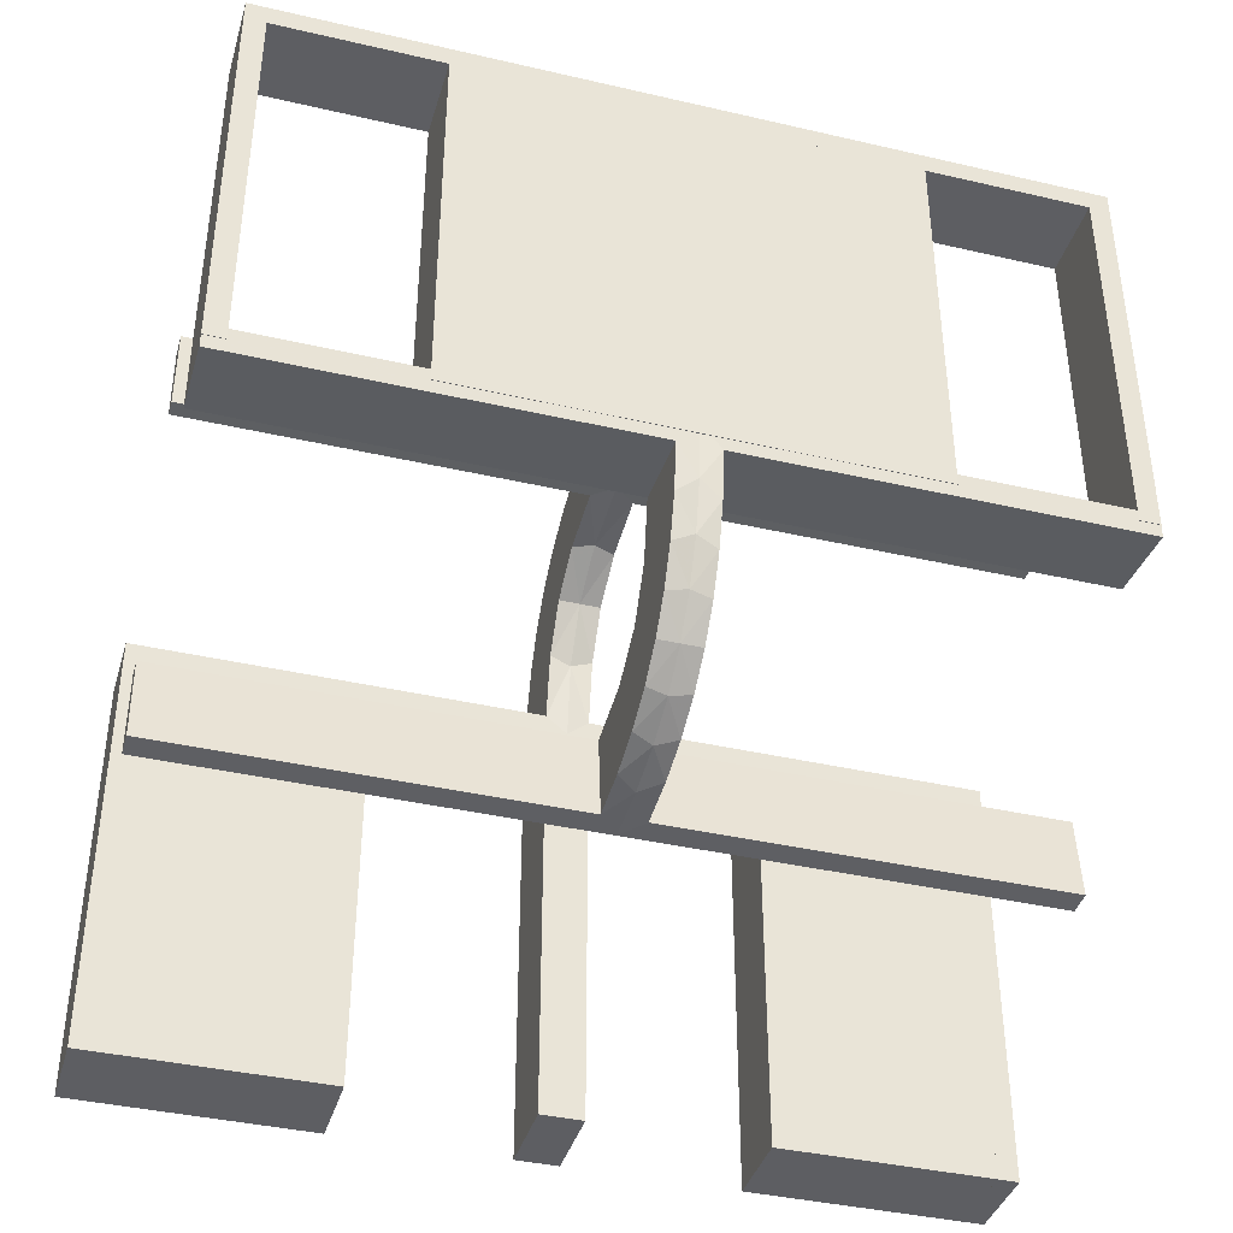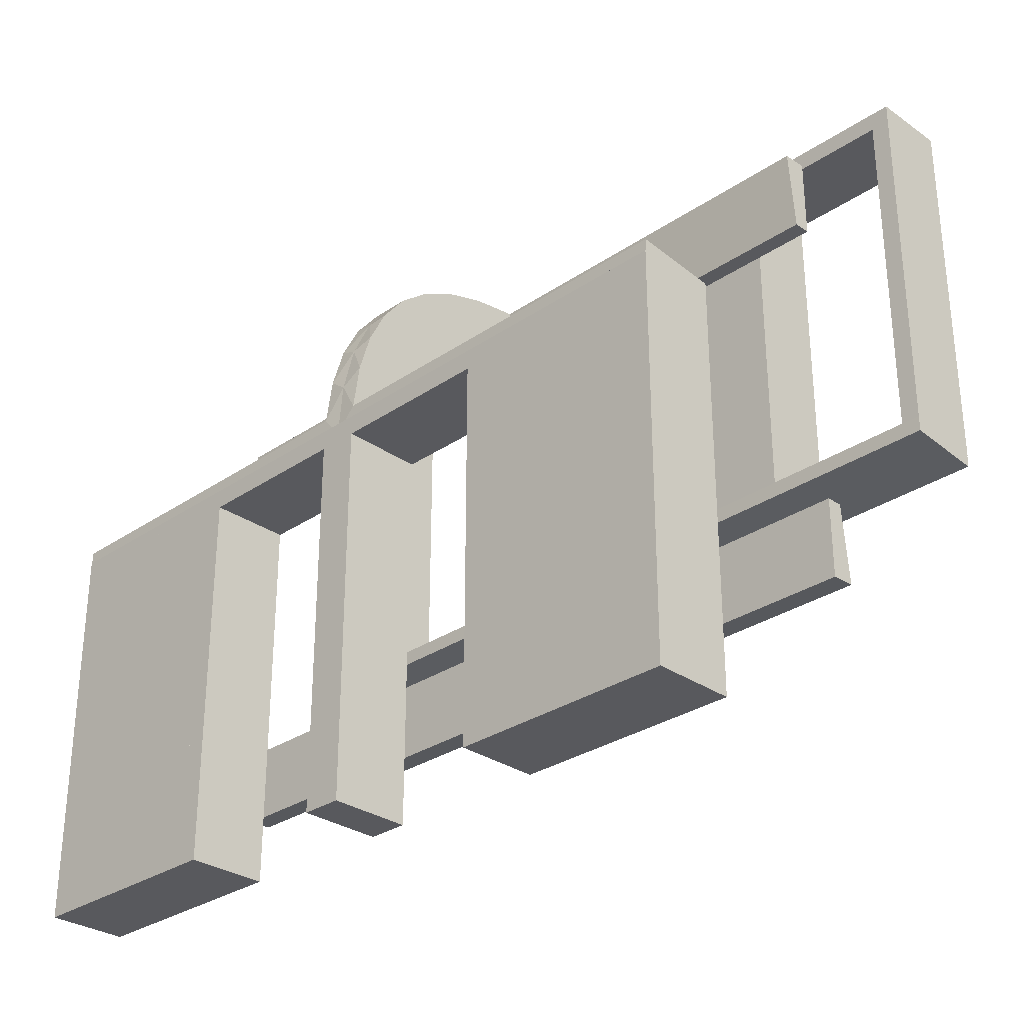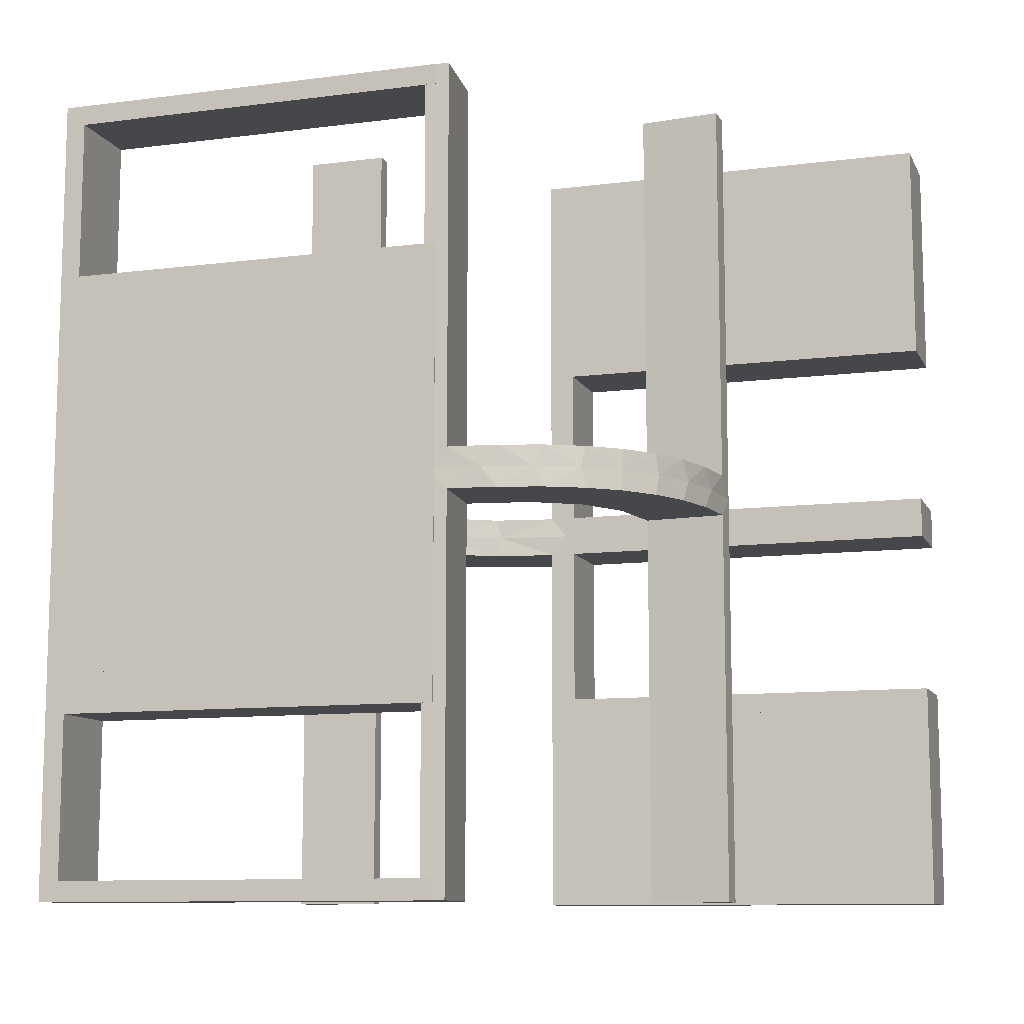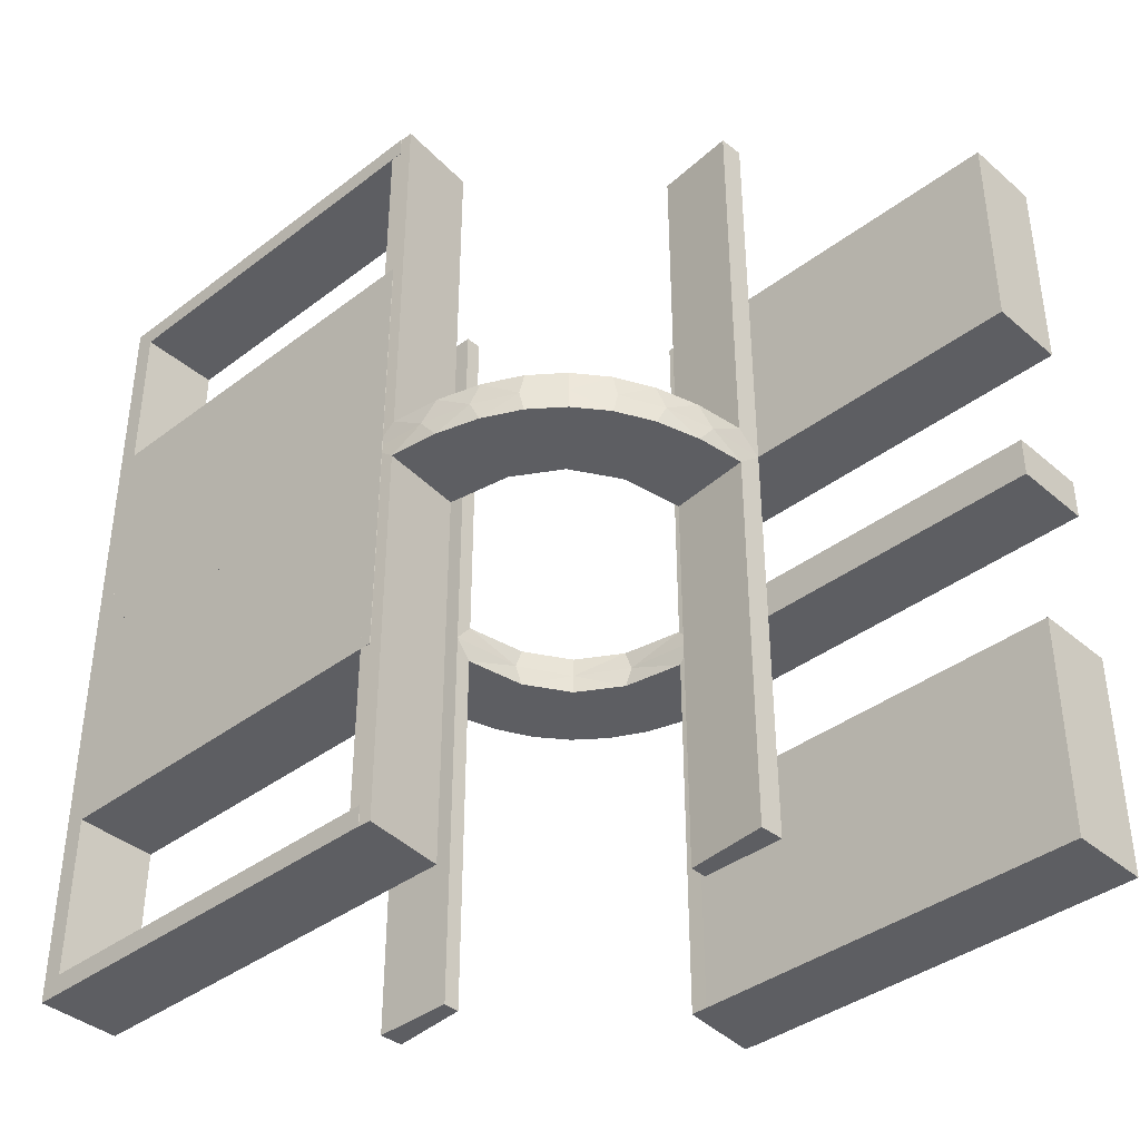
<metadata>
{"format":"obj","ext":"obj","renderer":"f3d","projection":"perspective","resolution":1024,"background":"white","views":[{"elev":-39.3,"azim":73.9,"up":"+Z"},{"elev":-30.1,"azim":-45.3,"up":"+Z"},{"elev":-10.4,"azim":107.8,"up":"+Y"},{"elev":-39.2,"azim":133.4,"up":"+Y"}]}
</metadata>
<code>
v 0 0 0.1861
v 0 0 -0.2861
v 0 0 0.2861
v 0 0 -0.1861
v 0 0.25 -0.2861
v 0 0.25 0.2861
v 0 -0.5 0.1861
v 0 -0.5 -0.2861
v 0 -0.5 0.2861
v 0 -0.5 -0.1861
v 0 0.5 0.1861
v 0 0.5 -0.2861
v 0 0.5 0.2861
v 0 0.5 -0.1861
v 0 -0.25 -0.2861
v 0 -0.25 0.2861
v 0.2944 0 -0.05548
v -0.02957 -0.2625 0.2849
v -0.02957 -0.025 0.2849
v -0.02957 -0.5 0.2849
v -0.02957 0.5 0.2849
v -0.02957 0.025 0.2849
v -0.02957 0.2625 0.2849
v 0.02041 -0.025 -0.186
v 0.02041 -0.1833 -0.186
v 0.02041 -0.3417 -0.186
v 0.02041 -0.5 -0.186
v 0.02041 0.5 -0.186
v 0.02041 0.3417 -0.186
v 0.02041 0.1833 -0.186
v 0.02041 0.025 -0.186
v -0.1296 0 0.2657
v -0.1999 -0.025 0.006515
v -0.1999 -0.1833 0.006515
v -0.1999 -0.3417 0.006515
v -0.1999 -0.5 0.006515
v -0.1999 0.5 0.006515
v -0.1999 0.3417 0.006515
v -0.1999 0.1833 0.006515
v -0.1999 0.025 0.006515
v 0.2796 0 -0.1157
v 0.3 0 0
v 0.3 0 0.5
v 0.3 0 0.01389
v 0.3 -0.275 0
v 0.3 -0.275 0.475
v 0.3 -0.475 0
v 0.3 -0.475 0.475
v 0.3 -0.225 0
v 0.3 -0.225 0.475
v 0.3 0.25 0
v 0.3 0.25 0.5
v 0.3 0.025 0
v 0.3 0.025 0.475
v 0.3 -0.5 0
v 0.3 -0.5 0.5
v 0.3 -0.5 0.01389
v 0.3 0.5 0
v 0.3 0.5 0.5
v 0.3 0.5 0.01389
v 0.3 -0.025 0
v 0.3 -0.025 0.475
v 0.3 -0.25 0
v 0.3 -0.25 0.5
v 0.3 0.225 0
v 0.3 0.225 0.475
v 0.3 0.475 0
v 0.3 0.475 0.475
v 0.3 0.275 0
v 0.3 0.275 0.475
v -0.1521 0 0.1383
v -0.1521 -0.025 0.1383
v -0.1521 0.025 0.1383
v -0.1855 -0.025 0.2389
v -0.1855 0.025 0.2389
v -0.09678 -0.025 0.1726
v -0.09678 0.025 0.1726
v 0.06937 0 -0.2805
v -0.1865 -0.025 0.08288
v -0.1865 0.025 0.08288
v 0.1891 0 -0.07522
v -0.2558 0 0.1669
v 0.2 0 0.01389
v 0.2 0.25 0.01389
v 0.2 -0.5 0.01389
v 0.2 0.5 0.01389
v 0.2 -0.25 0.01389
v -0.2755 -0.025 0.127
v -0.2755 0.025 0.127
v 0.2988 -0.2625 -0.01568
v 0.2988 -0.025 -0.01568
v 0.2988 -0.5 -0.01568
v 0.2988 0.5 -0.01568
v 0.2988 0.025 -0.01568
v 0.2988 0.2625 -0.01568
v 0.08911 0 -0.1752
v 0.2528 -0.025 -0.1716
v 0.2528 0.025 -0.1716
v -0.2229 0 0.209
v -0.2229 -0.025 0.209
v -0.2229 0.025 0.209
v 0.08889 -0.025 -0.2769
v 0.08889 0.025 -0.2769
v -0.1808 0 0.2419
v 0.1409 -0.025 -0.2616
v 0.1409 0.025 -0.2616
v -0.2908 -0.025 0.075
v -0.2908 0.025 0.075
v 0.2908 -0.025 -0.075
v 0.2908 0.025 -0.075
v -0.1409 -0.025 0.2616
v -0.1409 0.025 0.2616
v 0.1808 0 -0.2419
v 0.2 0 0
v 0.2 0 0.5
v 0.2 -0.275 0
v 0.2 -0.275 0.475
v 0.2 -0.475 0
v 0.2 -0.475 0.475
v 0.2 -0.225 0
v 0.2 -0.225 0.475
v 0.2 0.25 0
v 0.2 0.25 0.5
v 0.2 0.025 0
v 0.2 0.025 0.475
v 0.2 -0.5 0
v 0.2 -0.5 0.5
v 0.2 0.5 0
v 0.2 0.5 0.5
v 0.2 -0.025 0
v 0.2 -0.025 0.475
v 0.2 -0.25 0
v 0.2 -0.25 0.5
v 0.2 0.225 0
v 0.2 0.225 0.475
v 0.2 0.475 0
v 0.2 0.475 0.475
v 0.2 0.275 0
v 0.2 0.275 0.475
v -0.08889 -0.025 0.2769
v -0.08889 0.025 0.2769
v 0.2229 0 -0.209
v 0.2229 -0.025 -0.209
v 0.2229 0.025 -0.209
v -0.2528 -0.025 0.1716
v -0.2528 0.025 0.1716
v -0.08911 0 0.1752
v -0.2988 -0.2625 0.01568
v -0.2988 -0.025 0.01568
v -0.2988 -0.5 0.01568
v -0.2988 0.5 0.01568
v -0.2988 0.025 0.01568
v -0.2988 0.2625 0.01568
v 0.2755 -0.025 -0.127
v 0.2755 0.025 -0.127
v -0.2 0 0
v -0.2 0 -0.01389
v -0.2 0 -0.5
v -0.2 -0.275 -0.025
v -0.2 -0.275 -0.5
v -0.2 -0.475 -0.025
v -0.2 -0.475 -0.5
v -0.2 -0.225 -0.025
v -0.2 -0.225 -0.5
v -0.2 0.25 0
v -0.2 0.25 -0.01389
v -0.2 0.25 -0.5
v -0.2 0.025 -0.025
v -0.2 0.025 -0.5
v -0.2 -0.5 0
v -0.2 -0.5 -0.01389
v -0.2 -0.5 -0.5
v -0.2 0.5 0
v -0.2 0.5 -0.01389
v -0.2 0.5 -0.5
v -0.2 -0.025 -0.025
v -0.2 -0.025 -0.5
v -0.2 -0.25 0
v -0.2 -0.25 -0.01389
v -0.2 -0.25 -0.5
v -0.2 0.225 -0.025
v -0.2 0.225 -0.5
v -0.2 0.475 -0.025
v -0.2 0.475 -0.5
v -0.2 0.275 -0.025
v -0.2 0.275 -0.5
v 0.2558 0 -0.1669
v -0.1891 0 0.07522
v 0.1865 -0.025 -0.08288
v 0.1865 0.025 -0.08288
v -0.06937 0 0.2805
v 0.09678 -0.025 -0.1726
v 0.09678 0.025 -0.1726
v 0.1855 -0.025 -0.2389
v 0.1855 0.025 -0.2389
v 0.1521 0 -0.1383
v 0.1521 -0.025 -0.1383
v 0.1521 0.025 -0.1383
v -0.3 0 0
v -0.3 0 -0.01389
v -0.3 0 -0.5
v -0.3 -0.275 -0.025
v -0.3 -0.275 -0.5
v -0.3 -0.475 -0.025
v -0.3 -0.475 -0.5
v -0.3 -0.225 -0.025
v -0.3 -0.225 -0.5
v -0.3 0.25 0
v -0.3 0.25 -0.5
v -0.3 0.025 -0.025
v -0.3 0.025 -0.5
v -0.3 -0.5 0
v -0.3 -0.5 -0.01389
v -0.3 -0.5 -0.5
v -0.3 0.5 0
v -0.3 0.5 -0.01389
v -0.3 0.5 -0.5
v -0.3 -0.025 -0.025
v -0.3 -0.025 -0.5
v -0.3 -0.25 0
v -0.3 -0.25 -0.5
v -0.3 0.225 -0.025
v -0.3 0.225 -0.5
v -0.3 0.475 -0.025
v -0.3 0.475 -0.5
v -0.3 0.275 -0.025
v -0.3 0.275 -0.5
v -0.2796 0 0.1157
v 0.1999 -0.025 -0.006515
v 0.1999 -0.1833 -0.006515
v 0.1999 -0.3417 -0.006515
v 0.1999 -0.5 -0.006515
v 0.1999 0.5 -0.006515
v 0.1999 0.3417 -0.006515
v 0.1999 0.1833 -0.006515
v 0.1999 0.025 -0.006515
v 0.1296 0 -0.2657
v -0.02041 -0.025 0.186
v -0.02041 -0.1833 0.186
v -0.02041 -0.3417 0.186
v -0.02041 -0.5 0.186
v -0.02041 0.5 0.186
v -0.02041 0.3417 0.186
v -0.02041 0.1833 0.186
v -0.02041 0.025 0.186
v 0.02957 -0.2625 -0.2849
v 0.02957 -0.025 -0.2849
v 0.02957 -0.5 -0.2849
v 0.02957 0.5 -0.2849
v 0.02957 0.025 -0.2849
v 0.02957 0.2625 -0.2849
v -0.2944 0 0.05548
f 203 205 204
f 161 159 202
f 162 161 204
f 159 160 203
f 160 159 161
f 162 205 203
f 203 204 202
f 161 202 204
f 162 204 205
f 159 203 202
f 160 161 162
f 162 203 160
f 203 202 204
f 203 204 205
f 221 220 206
f 199 206 220
f 199 201 218
f 206 199 218
f 178 220 221
f 156 199 220
f 158 201 199
f 176 218 219
f 163 206 218
f 164 207 206
f 180 164 163
f 156 178 163
f 156 176 158
f 163 176 156
f 221 207 164
f 219 201 158
f 221 206 207
f 201 219 218
f 178 221 180
f 156 220 178
f 158 199 156
f 176 219 177
f 163 218 176
f 164 206 163
f 180 163 178
f 176 177 158
f 221 164 180
f 219 158 177
f 214 212 204
f 220 204 212
f 220 221 202
f 204 220 202
f 170 212 214
f 178 220 212
f 180 221 220
f 159 202 203
f 161 204 202
f 162 205 204
f 172 162 161
f 178 170 161
f 178 159 180
f 161 159 178
f 214 205 162
f 203 221 180
f 214 204 205
f 221 203 202
f 170 214 172
f 178 212 170
f 180 220 178
f 159 203 160
f 161 202 159
f 162 204 161
f 172 161 170
f 159 160 180
f 214 162 172
f 203 180 160
f 25 4 24
f 4 96 24
f 197 192 196
f 26 10 25
f 4 25 10
f 10 26 27
f 196 81 189
f 81 83 229
f 230 229 83
f 85 232 231
f 231 87 85
f 230 87 231
f 2 247 78
f 15 246 247
f 105 237 102
f 237 105 113
f 8 248 246
f 113 194 142
f 97 187 142
f 187 97 154
f 41 154 109
f 17 109 91
f 90 44 91
f 90 92 57
f 90 57 44
f 4 78 96
f 96 237 113
f 4 2 78
f 113 142 196
f 187 196 142
f 81 196 187
f 81 17 83
f 81 187 41
f 17 81 41
f 87 83 44
f 57 85 87
f 44 57 87
f 15 10 8
f 2 4 15
f 10 15 4
f 232 92 231
f 230 90 91
f 231 90 230
f 109 229 91
f 229 109 189
f 97 143 197
f 97 189 154
f 197 189 97
f 197 194 192
f 192 105 102
f 24 102 247
f 143 194 197
f 24 247 25
f 248 27 26
f 26 246 248
f 25 246 26
f 27 8 10
f 8 27 248
f 57 232 85
f 232 57 92
f 96 192 24
f 192 96 196
f 196 189 197
f 81 229 189
f 230 83 87
f 247 102 78
f 15 247 2
f 237 78 102
f 105 194 113
f 8 246 15
f 194 143 142
f 97 142 143
f 187 154 41
f 41 109 17
f 17 91 44
f 78 237 96
f 96 113 196
f 17 44 83
f 92 90 231
f 230 91 229
f 109 154 189
f 194 105 192
f 192 102 24
f 247 246 25
f 227 225 224
f 183 185 226
f 184 183 224
f 185 186 227
f 186 185 183
f 184 225 227
f 227 224 226
f 183 226 224
f 184 224 225
f 185 227 226
f 186 183 184
f 184 227 186
f 227 226 224
f 227 224 225
f 209 208 222
f 199 222 208
f 199 201 210
f 222 199 210
f 165 208 209
f 156 199 208
f 158 201 199
f 168 210 211
f 181 222 210
f 182 223 222
f 167 182 181
f 156 165 181
f 156 168 158
f 181 168 156
f 209 223 182
f 211 201 158
f 209 222 223
f 201 211 210
f 165 209 167
f 156 208 165
f 158 199 156
f 168 211 169
f 181 210 168
f 182 222 181
f 167 181 165
f 168 169 158
f 209 182 167
f 211 158 169
f 217 215 224
f 208 224 215
f 208 209 226
f 224 208 226
f 173 215 217
f 165 208 215
f 167 209 208
f 185 226 227
f 183 224 226
f 184 225 224
f 175 184 183
f 165 173 183
f 165 185 167
f 183 185 165
f 217 225 184
f 227 209 167
f 217 224 225
f 209 227 226
f 173 217 175
f 165 215 173
f 167 208 165
f 185 227 186
f 183 226 185
f 184 224 183
f 175 183 173
f 185 186 167
f 217 184 175
f 227 167 186
f 30 4 31
f 4 96 31
f 198 193 196
f 29 14 30
f 4 30 14
f 14 29 28
f 196 81 190
f 81 83 236
f 235 236 83
f 86 233 234
f 234 84 86
f 235 84 234
f 2 250 78
f 5 251 250
f 106 237 103
f 237 106 113
f 12 249 251
f 113 195 142
f 98 187 142
f 187 98 155
f 41 155 110
f 17 110 94
f 95 44 94
f 95 93 60
f 95 60 44
f 4 78 96
f 96 237 113
f 4 2 78
f 113 142 196
f 187 196 142
f 81 196 187
f 81 17 83
f 81 187 41
f 17 81 41
f 84 83 44
f 60 86 84
f 44 60 84
f 5 14 12
f 2 4 5
f 14 5 4
f 233 93 234
f 235 95 94
f 234 95 235
f 110 236 94
f 236 110 190
f 98 144 198
f 98 190 155
f 198 190 98
f 198 195 193
f 193 106 103
f 31 103 250
f 144 195 198
f 31 250 30
f 249 28 29
f 29 251 249
f 30 251 29
f 28 12 14
f 12 28 249
f 60 233 86
f 233 60 93
f 96 193 31
f 193 96 196
f 196 190 198
f 81 236 190
f 235 83 84
f 250 103 78
f 5 250 2
f 237 78 103
f 106 195 113
f 12 251 5
f 195 144 142
f 98 142 144
f 187 155 41
f 41 110 17
f 17 94 44
f 78 237 96
f 96 113 196
f 17 44 83
f 93 95 234
f 235 94 236
f 110 155 190
f 195 106 193
f 193 103 31
f 250 251 30
f 239 1 238
f 1 147 238
f 72 76 71
f 240 7 239
f 1 239 7
f 7 240 241
f 71 188 79
f 188 157 33
f 34 33 157
f 171 36 35
f 35 179 171
f 34 179 35
f 3 19 191
f 16 18 19
f 111 32 140
f 32 111 104
f 9 20 18
f 104 74 99
f 145 82 99
f 82 145 88
f 228 88 107
f 252 107 149
f 148 200 149
f 148 150 213
f 148 213 200
f 1 191 147
f 147 32 104
f 1 3 191
f 104 99 71
f 82 71 99
f 188 71 82
f 188 252 157
f 188 82 228
f 252 188 228
f 179 157 200
f 213 171 179
f 200 213 179
f 16 7 9
f 3 1 16
f 7 16 1
f 36 150 35
f 34 148 149
f 35 148 34
f 107 33 149
f 33 107 79
f 145 100 72
f 145 79 88
f 72 79 145
f 72 74 76
f 76 111 140
f 238 140 19
f 100 74 72
f 238 19 239
f 20 241 240
f 240 18 20
f 239 18 240
f 241 9 7
f 9 241 20
f 213 36 171
f 36 213 150
f 147 76 238
f 76 147 71
f 71 79 72
f 188 33 79
f 34 157 179
f 19 140 191
f 16 19 3
f 32 191 140
f 111 74 104
f 9 18 16
f 74 100 99
f 145 99 100
f 82 88 228
f 228 107 252
f 252 149 200
f 191 32 147
f 147 104 71
f 252 200 157
f 150 148 35
f 34 149 33
f 107 88 79
f 74 111 76
f 76 140 238
f 19 18 239
f 121 131 62
f 50 62 61
f 131 130 61
f 120 121 50
f 121 120 130
f 130 120 49
f 121 62 50
f 50 61 49
f 131 61 62
f 120 50 49
f 121 130 131
f 130 49 61
f 50 49 61
f 50 61 62
f 133 64 56
f 119 48 46
f 45 46 63
f 48 64 46
f 48 47 55
f 64 48 56
f 132 63 64
f 127 56 55
f 118 47 48
f 117 46 45
f 116 132 117
f 119 117 133
f 119 127 126
f 133 127 119
f 47 118 126
f 63 132 116
f 133 56 127
f 119 46 117
f 46 64 63
f 48 55 56
f 132 64 133
f 127 55 126
f 118 48 119
f 117 45 116
f 132 133 117
f 119 126 118
f 47 126 55
f 63 116 45
f 115 43 64
f 121 50 62
f 61 62 42
f 50 43 62
f 50 49 63
f 43 50 64
f 114 42 43
f 133 64 63
f 120 49 50
f 131 62 61
f 130 114 131
f 121 131 115
f 121 133 132
f 115 133 121
f 49 120 132
f 42 114 130
f 115 64 133
f 121 62 131
f 62 43 42
f 50 63 64
f 114 43 115
f 133 63 132
f 120 50 121
f 131 61 130
f 114 115 131
f 121 132 120
f 49 132 63
f 42 130 61
f 244 1 245
f 1 147 245
f 73 77 71
f 243 11 244
f 1 244 11
f 11 243 242
f 71 188 80
f 188 157 40
f 39 40 157
f 174 37 38
f 38 166 174
f 39 166 38
f 3 22 191
f 6 23 22
f 112 32 141
f 32 112 104
f 13 21 23
f 104 75 99
f 146 82 99
f 82 146 89
f 228 89 108
f 252 108 152
f 153 200 152
f 153 151 216
f 153 216 200
f 1 191 147
f 147 32 104
f 1 3 191
f 104 99 71
f 82 71 99
f 188 71 82
f 188 252 157
f 188 82 228
f 252 188 228
f 166 157 200
f 216 174 166
f 200 216 166
f 6 11 13
f 3 1 6
f 11 6 1
f 37 151 38
f 39 153 152
f 38 153 39
f 108 40 152
f 40 108 80
f 146 101 73
f 146 80 89
f 73 80 146
f 73 75 77
f 77 112 141
f 245 141 22
f 101 75 73
f 245 22 244
f 21 242 243
f 243 23 21
f 244 23 243
f 242 13 11
f 13 242 21
f 216 37 174
f 37 216 151
f 147 77 245
f 77 147 71
f 71 80 73
f 188 40 80
f 39 157 166
f 22 141 191
f 6 22 3
f 32 191 141
f 112 75 104
f 13 23 6
f 75 101 99
f 146 99 101
f 82 89 228
f 228 108 252
f 252 152 200
f 191 32 147
f 147 104 71
f 252 200 157
f 151 153 38
f 39 152 40
f 108 89 80
f 75 112 77
f 77 141 245
f 22 23 244
f 135 125 54
f 66 54 53
f 125 124 53
f 134 135 66
f 135 134 124
f 124 134 65
f 135 54 66
f 66 53 65
f 125 53 54
f 134 66 65
f 135 124 125
f 124 65 53
f 66 65 53
f 66 53 54
f 123 52 59
f 137 68 70
f 69 70 51
f 68 52 70
f 68 67 58
f 52 68 59
f 122 51 52
f 129 59 58
f 136 67 68
f 139 70 69
f 138 122 139
f 137 139 123
f 137 129 128
f 123 129 137
f 67 136 128
f 51 122 138
f 123 59 129
f 137 70 139
f 70 52 51
f 68 58 59
f 122 52 123
f 129 58 128
f 136 68 137
f 139 69 138
f 122 123 139
f 137 128 136
f 67 128 58
f 51 138 69
f 115 43 52
f 135 66 54
f 53 54 42
f 66 43 54
f 66 65 51
f 43 66 52
f 114 42 43
f 123 52 51
f 134 65 66
f 125 54 53
f 124 114 125
f 135 125 115
f 135 123 122
f 115 123 135
f 65 134 122
f 42 114 124
f 115 52 123
f 135 54 125
f 54 43 42
f 66 51 52
f 114 43 115
f 123 51 122
f 134 66 135
f 125 53 124
f 114 115 125
f 135 122 134
f 65 122 51
f 42 124 53

</code>
